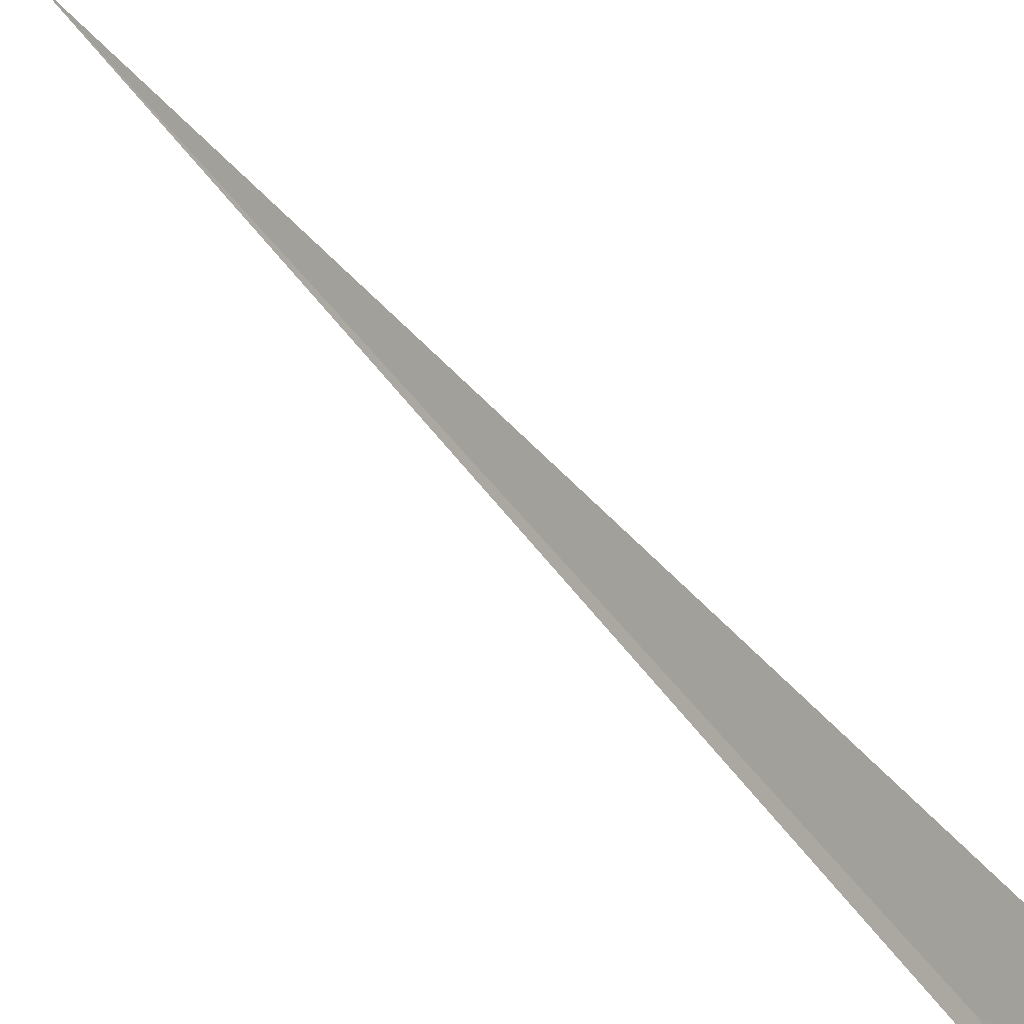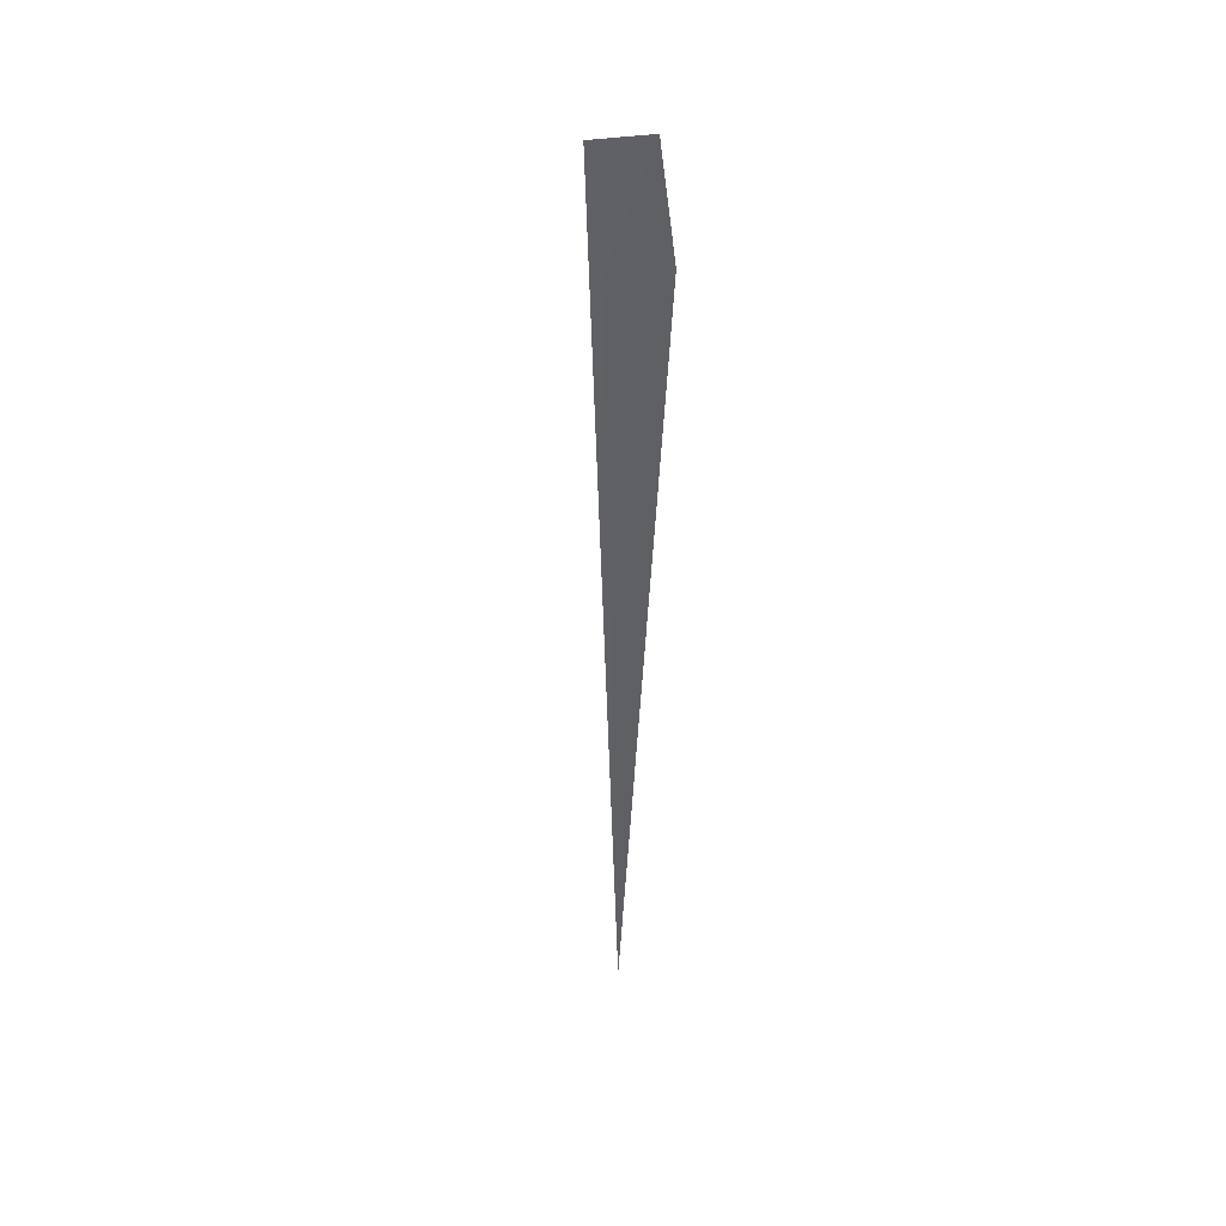
<metadata>
{"format":"obj","ext":"obj","renderer":"f3d","projection":"perspective","resolution":1024,"background":"white","views":[{"elev":74.2,"azim":-50.8,"up":"+Y"},{"elev":66.1,"azim":30.3,"up":"+Z"}]}
</metadata>
<code>
v 0.8171 -9.592 19.42
v 1.971 -8.735 19.44
v 1.97 -8.736 19.45
v 5.513 -16.96 0
v -0.08733 -8.721 22.12
v 1.061 -7.905 22.15
f 1 2 3
f 1 3 4
f 1 4 5
f 1 5 6
f 1 6 2

</code>
